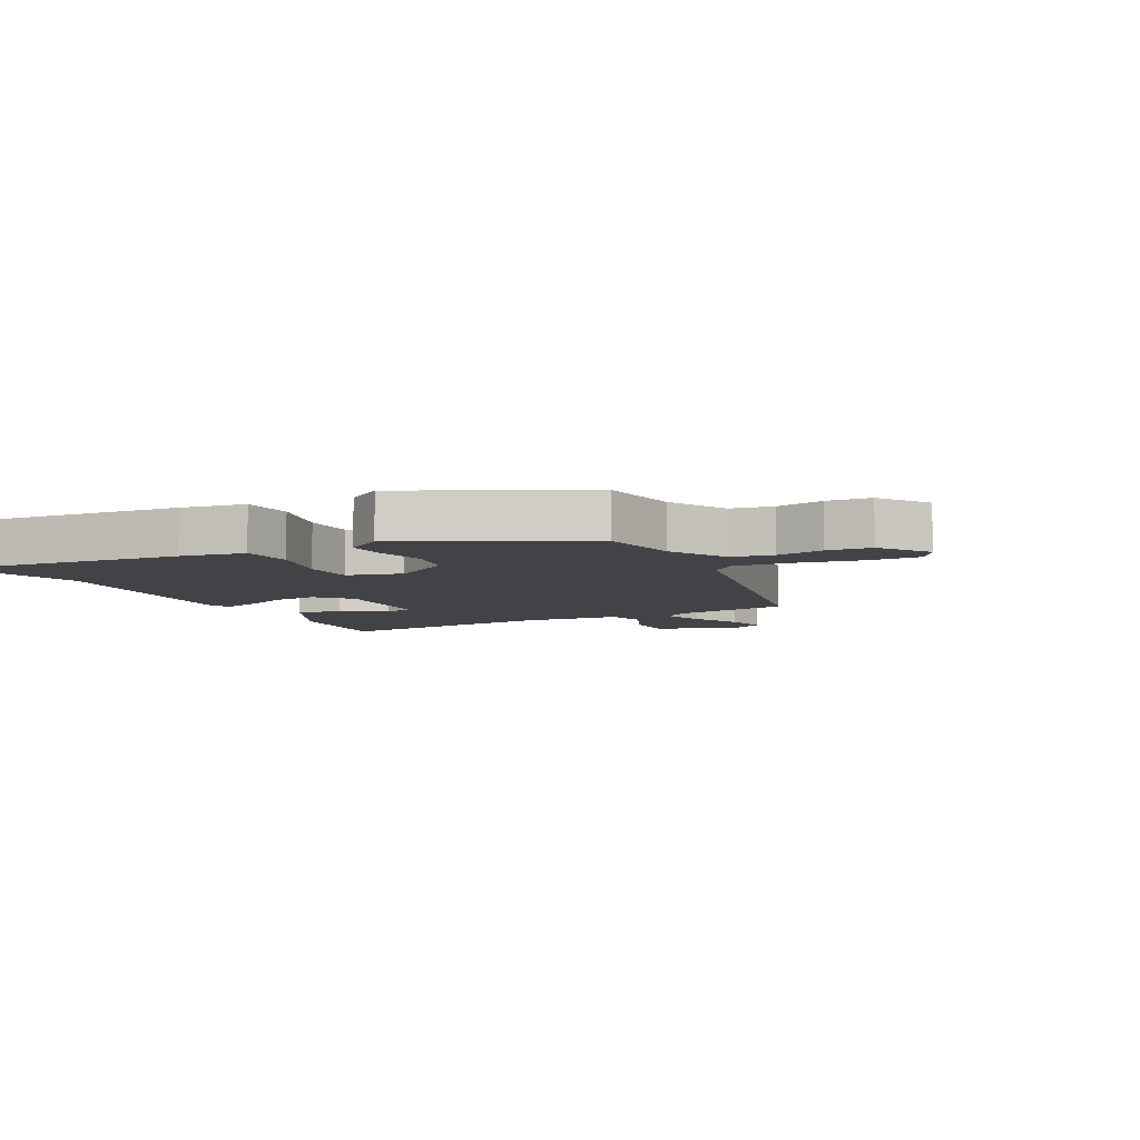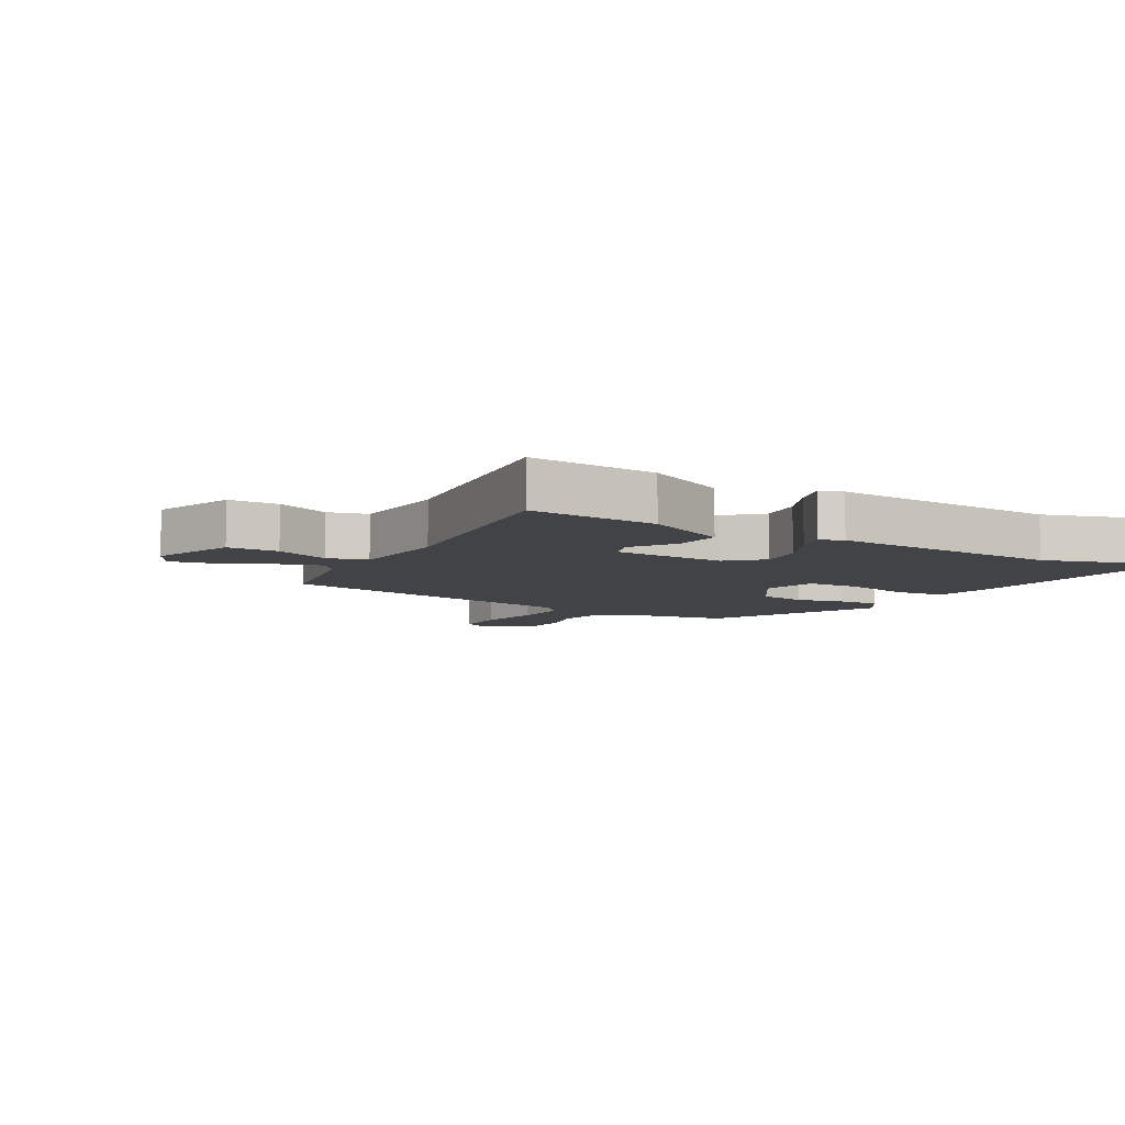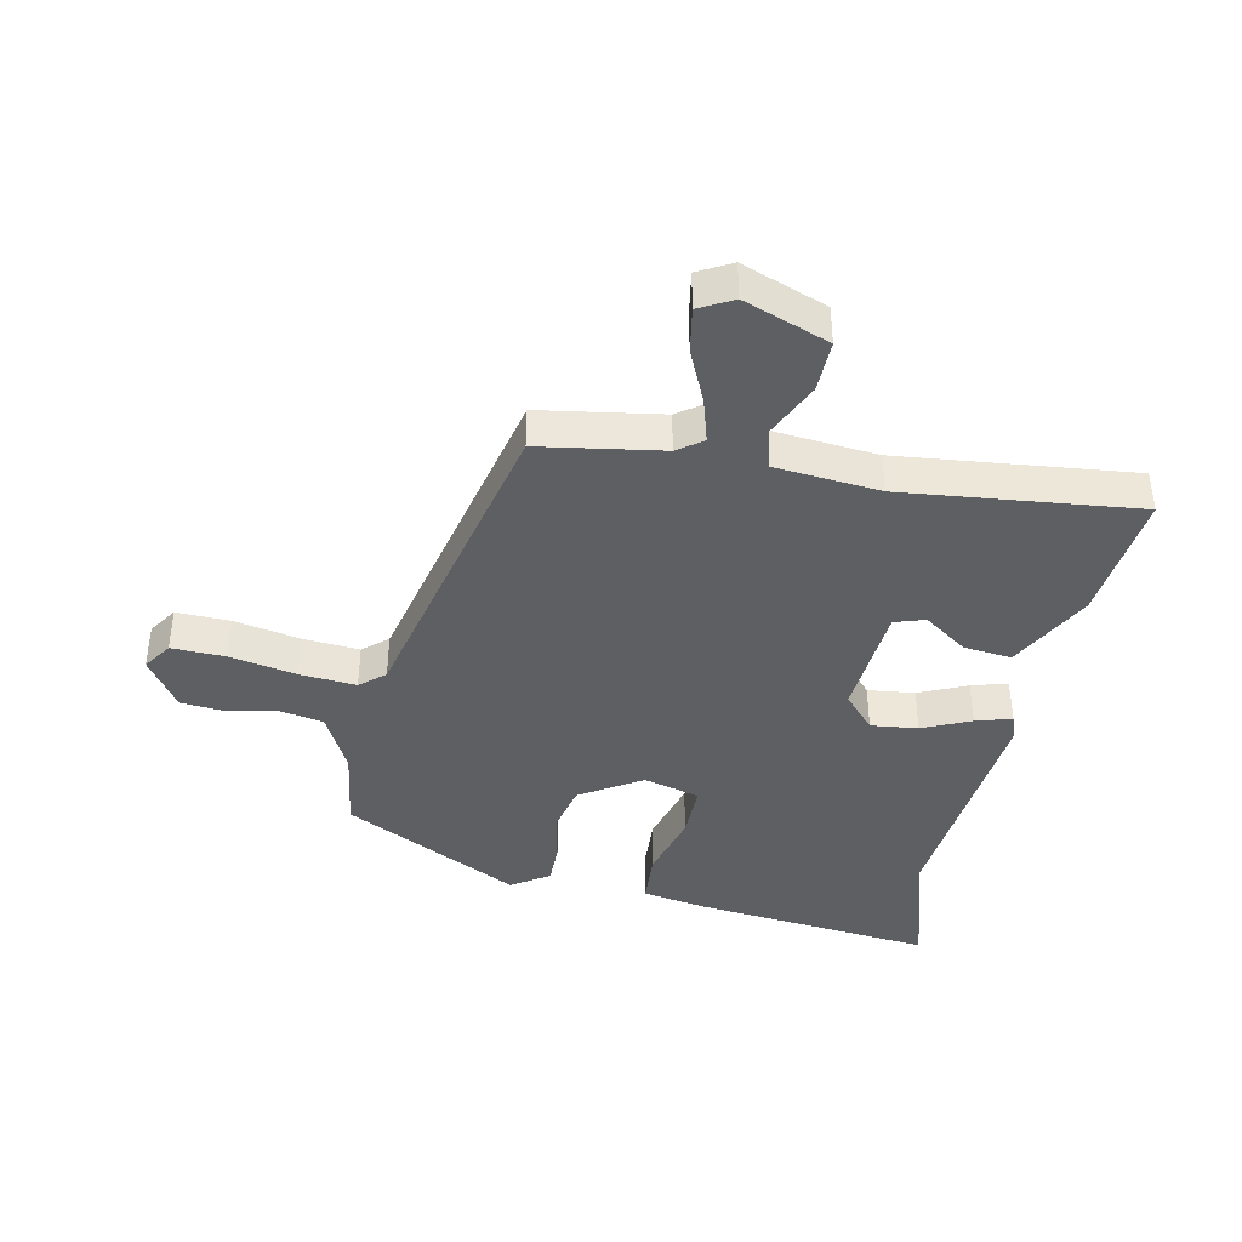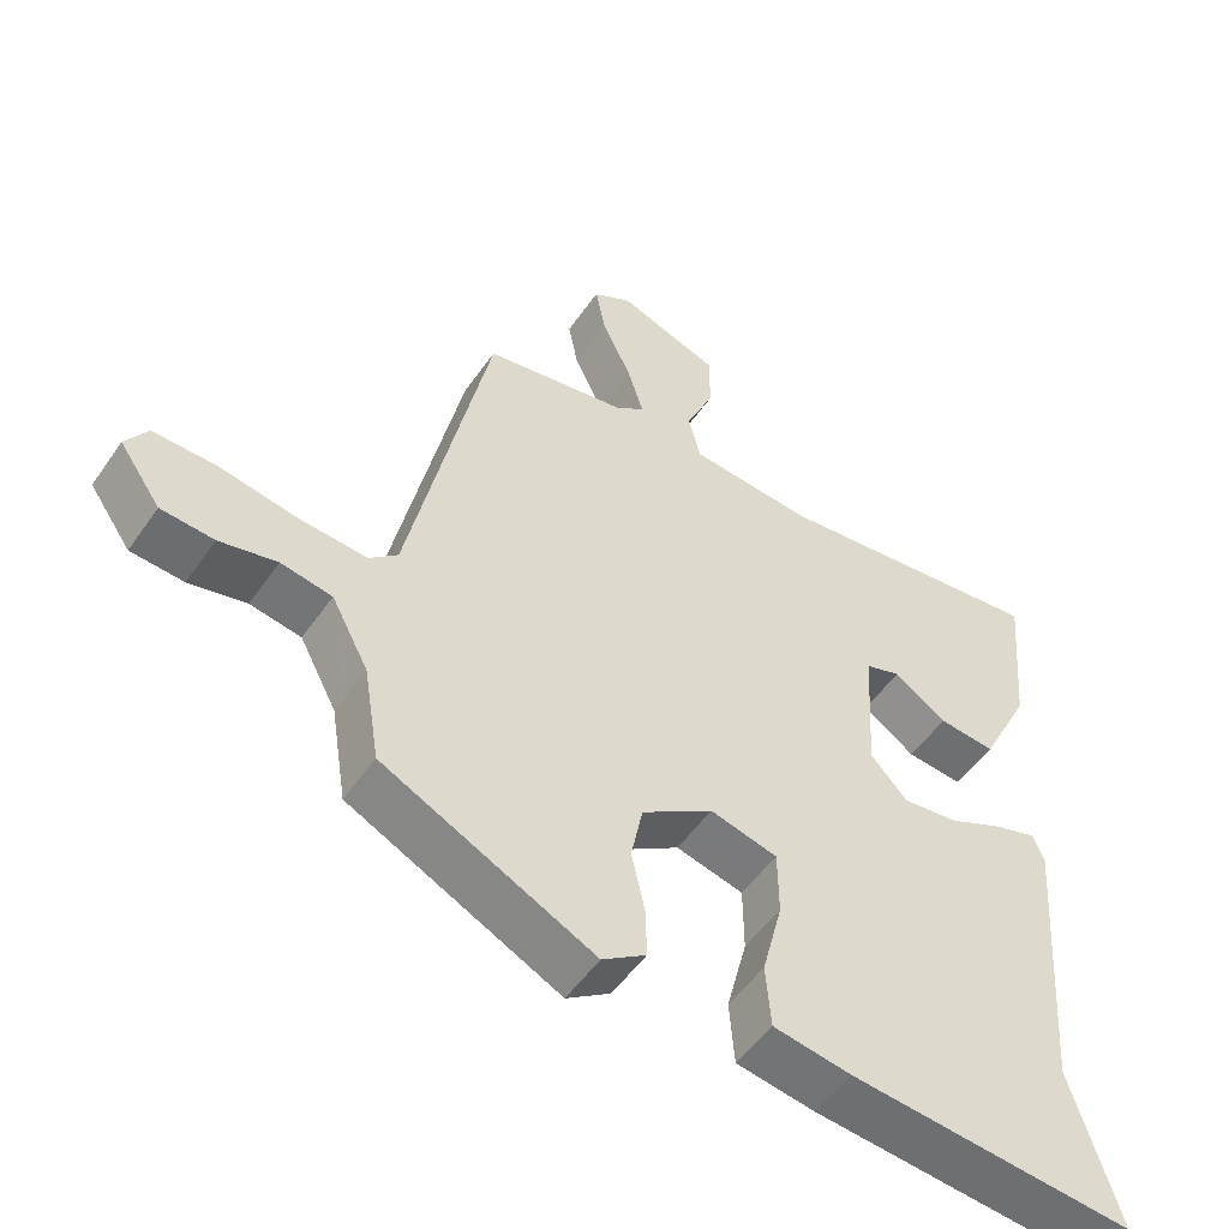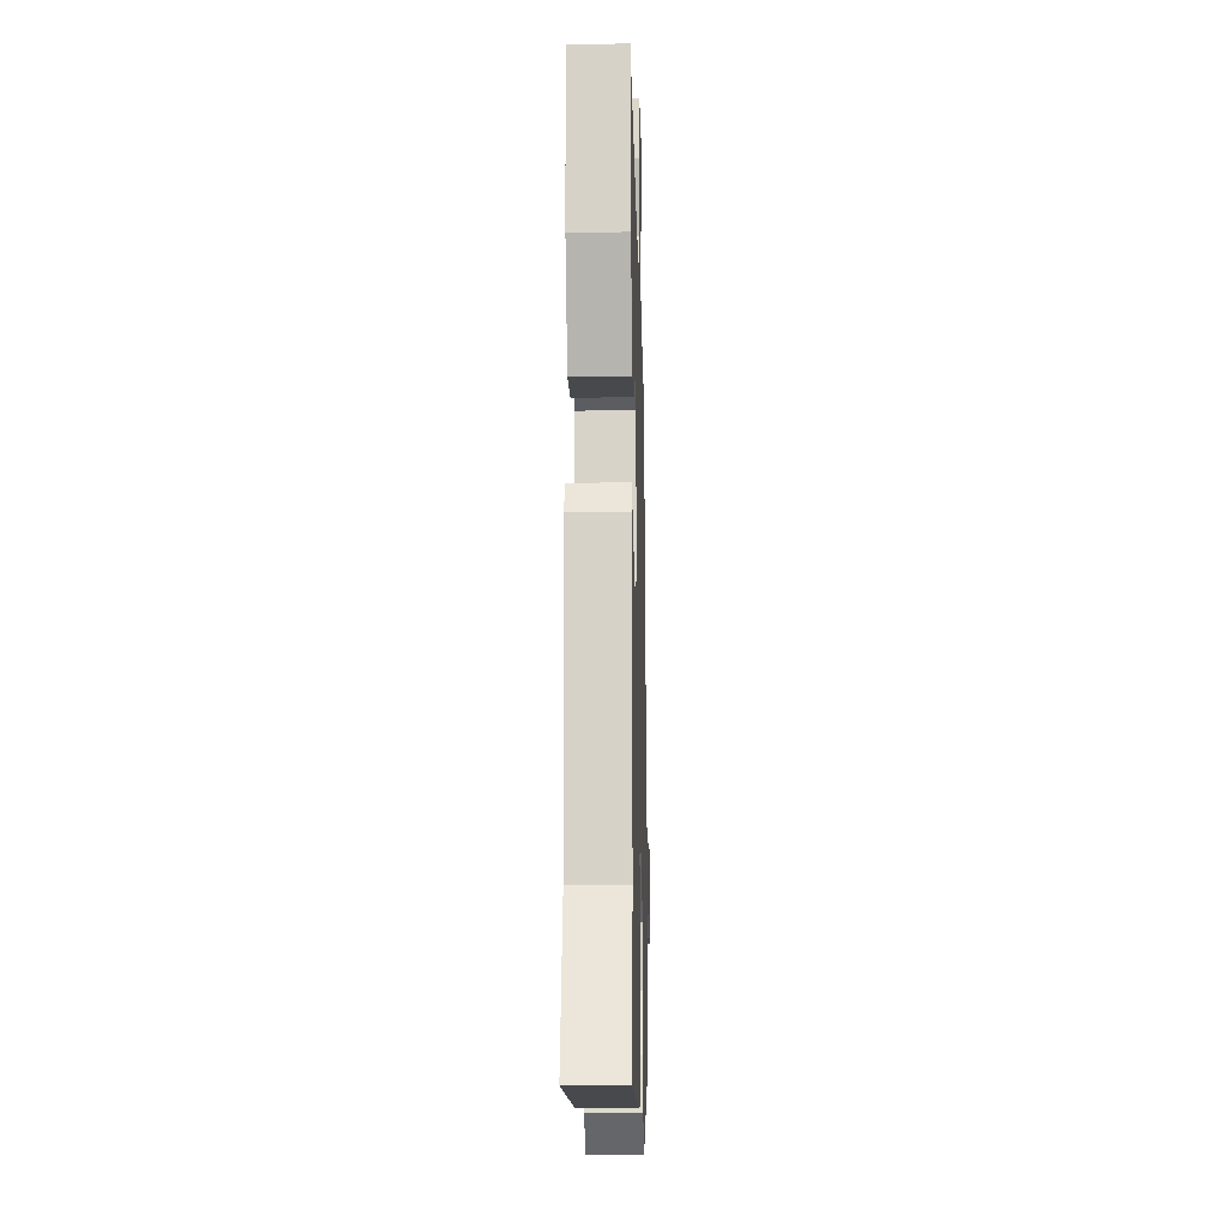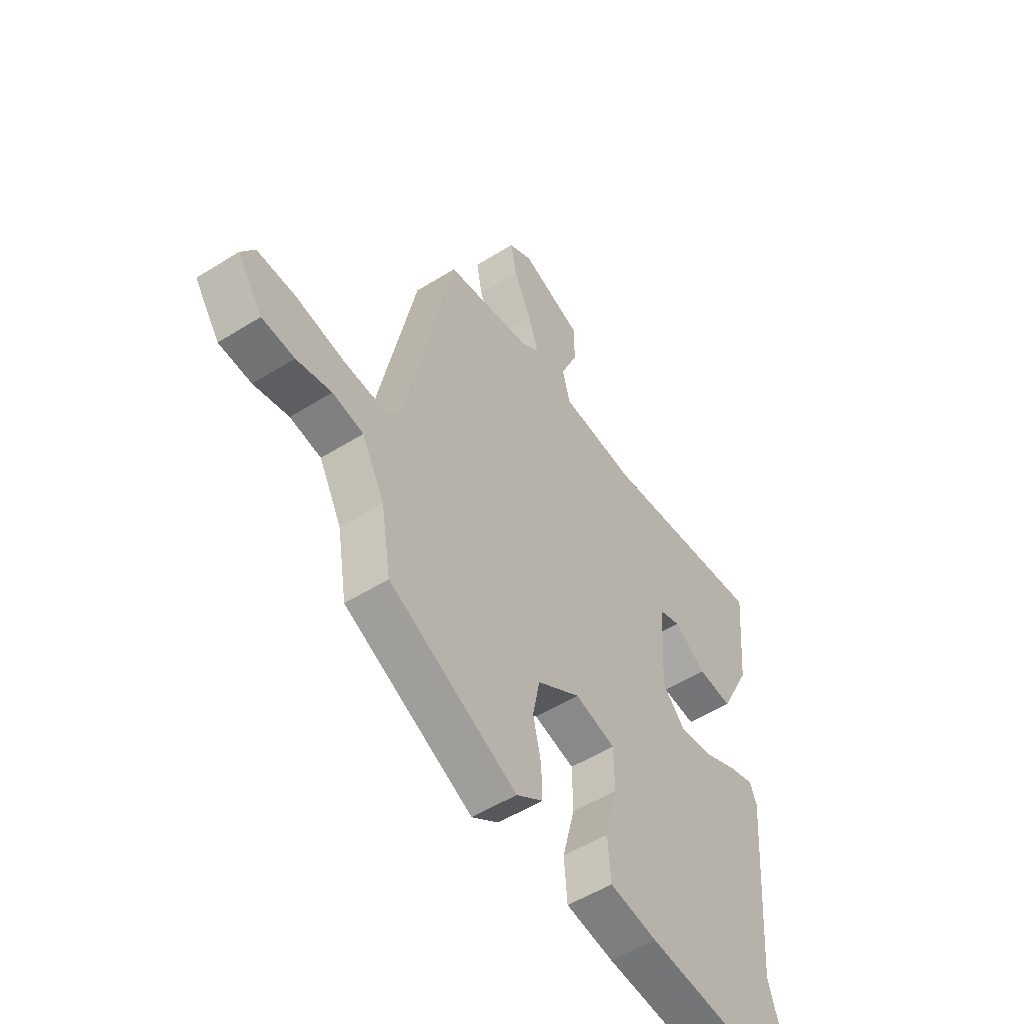
<metadata>
{"format":"obj","ext":"obj","renderer":"f3d","projection":"perspective","resolution":1024,"background":"white","views":[{"elev":-6.9,"azim":-153.0,"up":"+Y"},{"elev":-7.4,"azim":60.2,"up":"+Y"},{"elev":-40.4,"azim":-12.6,"up":"+Y"},{"elev":-52.2,"azim":-33.8,"up":"+Z"},{"elev":-17.5,"azim":91.5,"up":"+Z"},{"elev":-52.7,"azim":-56.0,"up":"+Z"}]}
</metadata>
<code>
v -0.378 0.07 0.499
v -0.181 0.07 0.534
v -0.141 0.07 0.564
v -0.163 0.07 0.635
v -0.203 0.07 0.72
v -0.217 0.07 0.792
v -0.163 0.07 0.822
v -0.024 0.07 0.773
v -0.024 0.07 0.689
v -0.063 0.07 0.599
v -0.046 0.07 0.533
v 0.125 0.07 0.52
v 0.504 0.07 0.567
v 0.485 0.07 0.353
v 0.416 0.07 0.215
v 0.338 0.07 0.222
v 0.266 0.07 0.271
v 0.217 0.07 0.254
v 0.206 0.07 0.066
v 0.257 0.07 0.011
v 0.333 0.07 0.021
v 0.41 0.07 0.057
v 0.468 0.07 0.075
v 0.483 0.07 0.037
v 0.454 0.07 -0.351
v 0.519 0.07 -0.562
v 0.129 0.07 -0.528
v 0.022 0.07 -0.511
v 0.015 0.07 -0.424
v 0.043 0.07 -0.314
v 0.042 0.07 -0.224
v -0.05 0.07 -0.201
v -0.148 0.07 -0.265
v -0.164 0.07 -0.345
v -0.146 0.07 -0.426
v -0.144 0.07 -0.495
v -0.204 0.07 -0.536
v -0.493 0.07 -0.395
v -0.515 0.07 -0.26
v -0.566 0.07 -0.164
v -0.636 0.07 -0.152
v -0.715 0.07 -0.17
v -0.788 0.07 -0.165
v -0.845 0.07 -0.084
v -0.815 0.07 -0.037
v -0.728 0.07 -0.038
v -0.62 0.07 -0.057
v -0.528 0.07 -0.063
v -0.489 0.07 -0.028
v -0.378 0 0.499
v -0.181 0 0.534
v -0.141 0 0.564
v -0.163 0 0.635
v -0.203 0 0.72
v -0.217 0 0.792
v -0.163 0 0.822
v -0.024 0 0.773
v -0.024 0 0.689
v -0.063 0 0.599
v -0.046 0 0.533
v 0.125 0 0.52
v 0.504 0 0.567
v 0.485 0 0.353
v 0.416 0 0.215
v 0.338 0 0.222
v 0.266 0 0.271
v 0.217 0 0.254
v 0.206 0 0.066
v 0.257 0 0.011
v 0.333 0 0.021
v 0.41 0 0.057
v 0.468 0 0.075
v 0.483 0 0.037
v 0.454 0 -0.351
v 0.519 0 -0.562
v 0.129 0 -0.528
v 0.022 0 -0.511
v 0.015 0 -0.424
v 0.043 0 -0.314
v 0.042 0 -0.224
v -0.05 0 -0.201
v -0.148 0 -0.265
v -0.164 0 -0.345
v -0.146 0 -0.426
v -0.144 0 -0.495
v -0.204 0 -0.536
v -0.493 0 -0.395
v -0.515 0 -0.26
v -0.566 0 -0.164
v -0.636 0 -0.152
v -0.715 0 -0.17
v -0.788 0 -0.165
v -0.845 0 -0.084
v -0.815 0 -0.037
v -0.728 0 -0.038
v -0.62 0 -0.057
v -0.528 0 -0.063
v -0.489 0 -0.028
f 44 45 46 47
f 44 47 48
f 41 42 43 44
f 40 41 44 48
f 39 40 48 49
f 34 35 36 37
f 33 34 37 38
f 32 33 38 39
f 27 28 29 30
f 25 26 27 30
f 25 30 31
f 24 25 31
f 21 22 23 24
f 20 21 24 31
f 19 20 31 32
f 14 15 16 17
f 12 13 14 17
f 11 12 17 18
f 7 8 9 10
f 7 10 11
f 4 5 6 7
f 3 4 7 11
f 2 3 11 18
f 19 32 39 49
f 18 19 49
f 1 2 18 49
f 96 95 94 93
f 97 96 93
f 93 92 91 90
f 97 93 90 89
f 98 97 89 88
f 86 85 84 83
f 87 86 83 82
f 88 87 82 81
f 79 78 77 76
f 79 76 75 74
f 80 79 74
f 80 74 73
f 73 72 71 70
f 80 73 70 69
f 81 80 69 68
f 66 65 64 63
f 66 63 62 61
f 67 66 61 60
f 59 58 57 56
f 60 59 56
f 56 55 54 53
f 60 56 53 52
f 67 60 52 51
f 98 88 81 68
f 98 68 67
f 98 67 51 50
f 1 50 51 2
f 2 51 52 3
f 3 52 53 4
f 4 53 54 5
f 5 54 55 6
f 6 55 56 7
f 7 56 57 8
f 8 57 58 9
f 9 58 59 10
f 10 59 60 11
f 11 60 61 12
f 12 61 62 13
f 13 62 63 14
f 14 63 64 15
f 15 64 65 16
f 16 65 66 17
f 17 66 67 18
f 18 67 68 19
f 19 68 69 20
f 20 69 70 21
f 21 70 71 22
f 22 71 72 23
f 23 72 73 24
f 24 73 74 25
f 25 74 75 26
f 26 75 76 27
f 27 76 77 28
f 28 77 78 29
f 29 78 79 30
f 30 79 80 31
f 31 80 81 32
f 32 81 82 33
f 33 82 83 34
f 34 83 84 35
f 35 84 85 36
f 36 85 86 37
f 37 86 87 38
f 38 87 88 39
f 39 88 89 40
f 40 89 90 41
f 41 90 91 42
f 42 91 92 43
f 43 92 93 44
f 44 93 94 45
f 45 94 95 46
f 46 95 96 47
f 47 96 97 48
f 48 97 98 49
f 49 98 50 1

</code>
